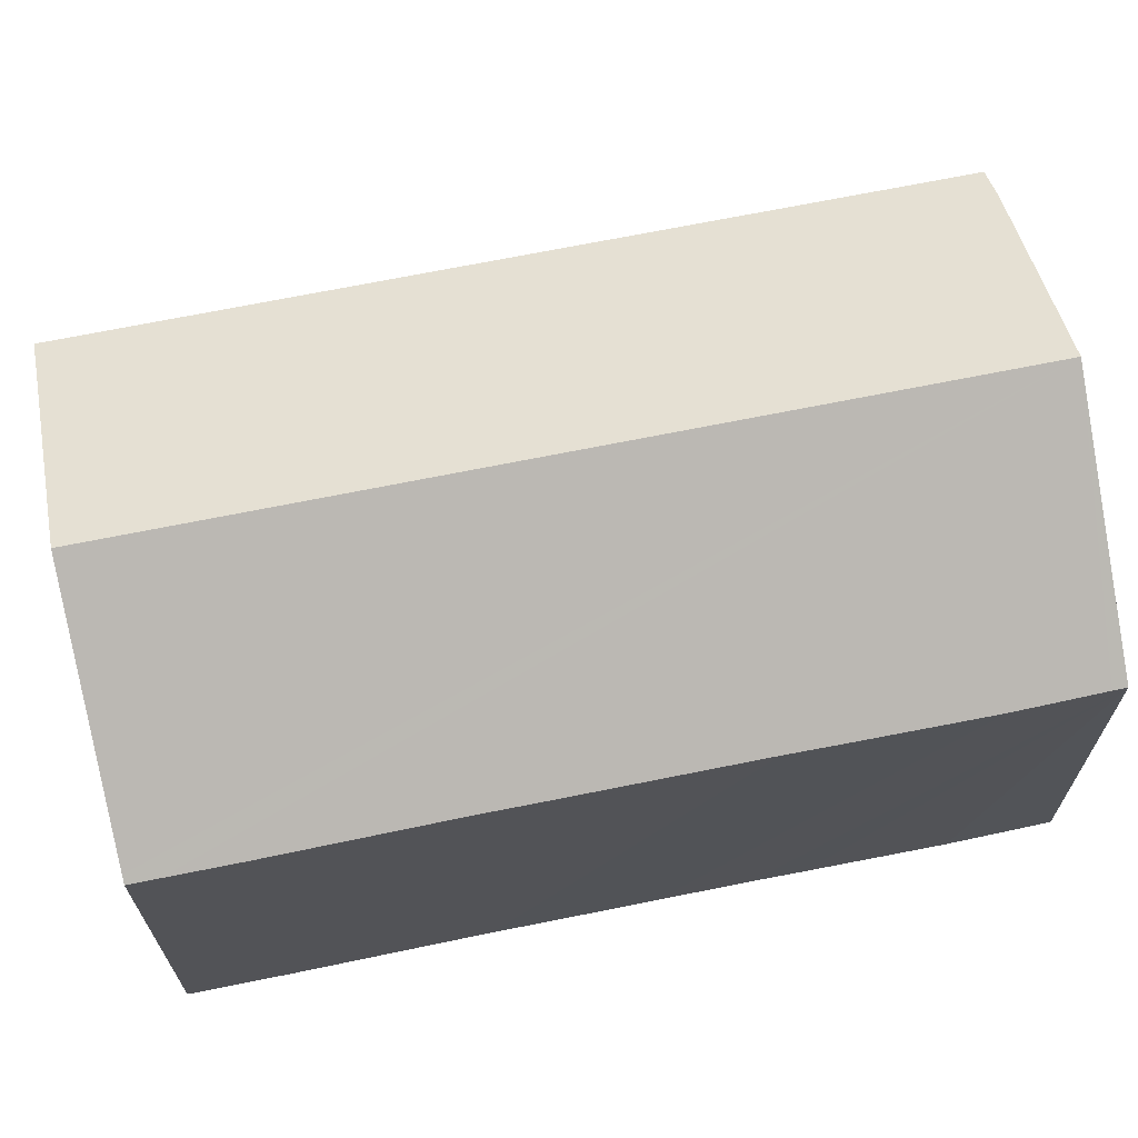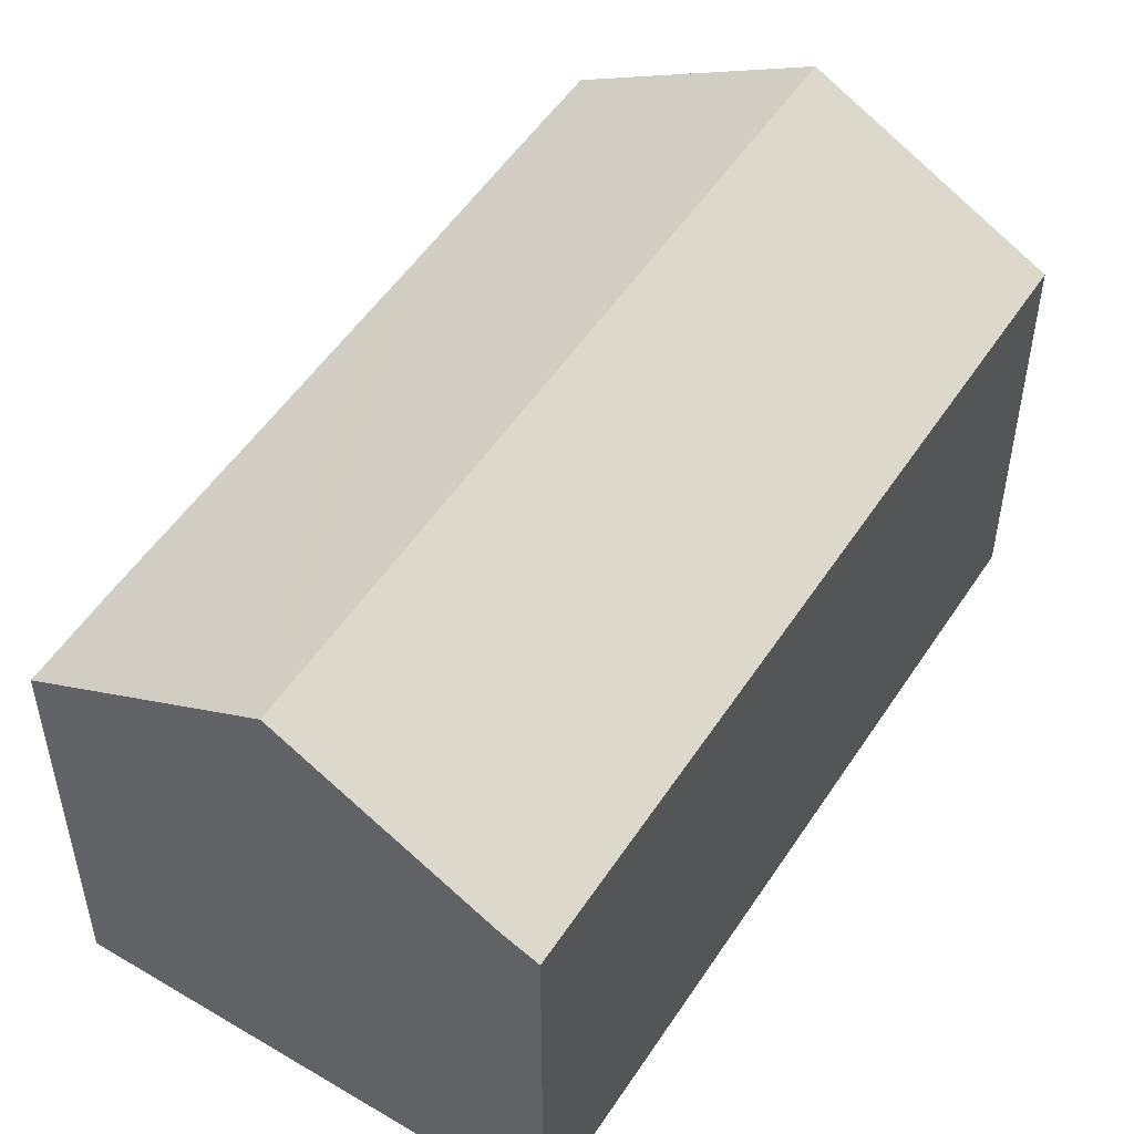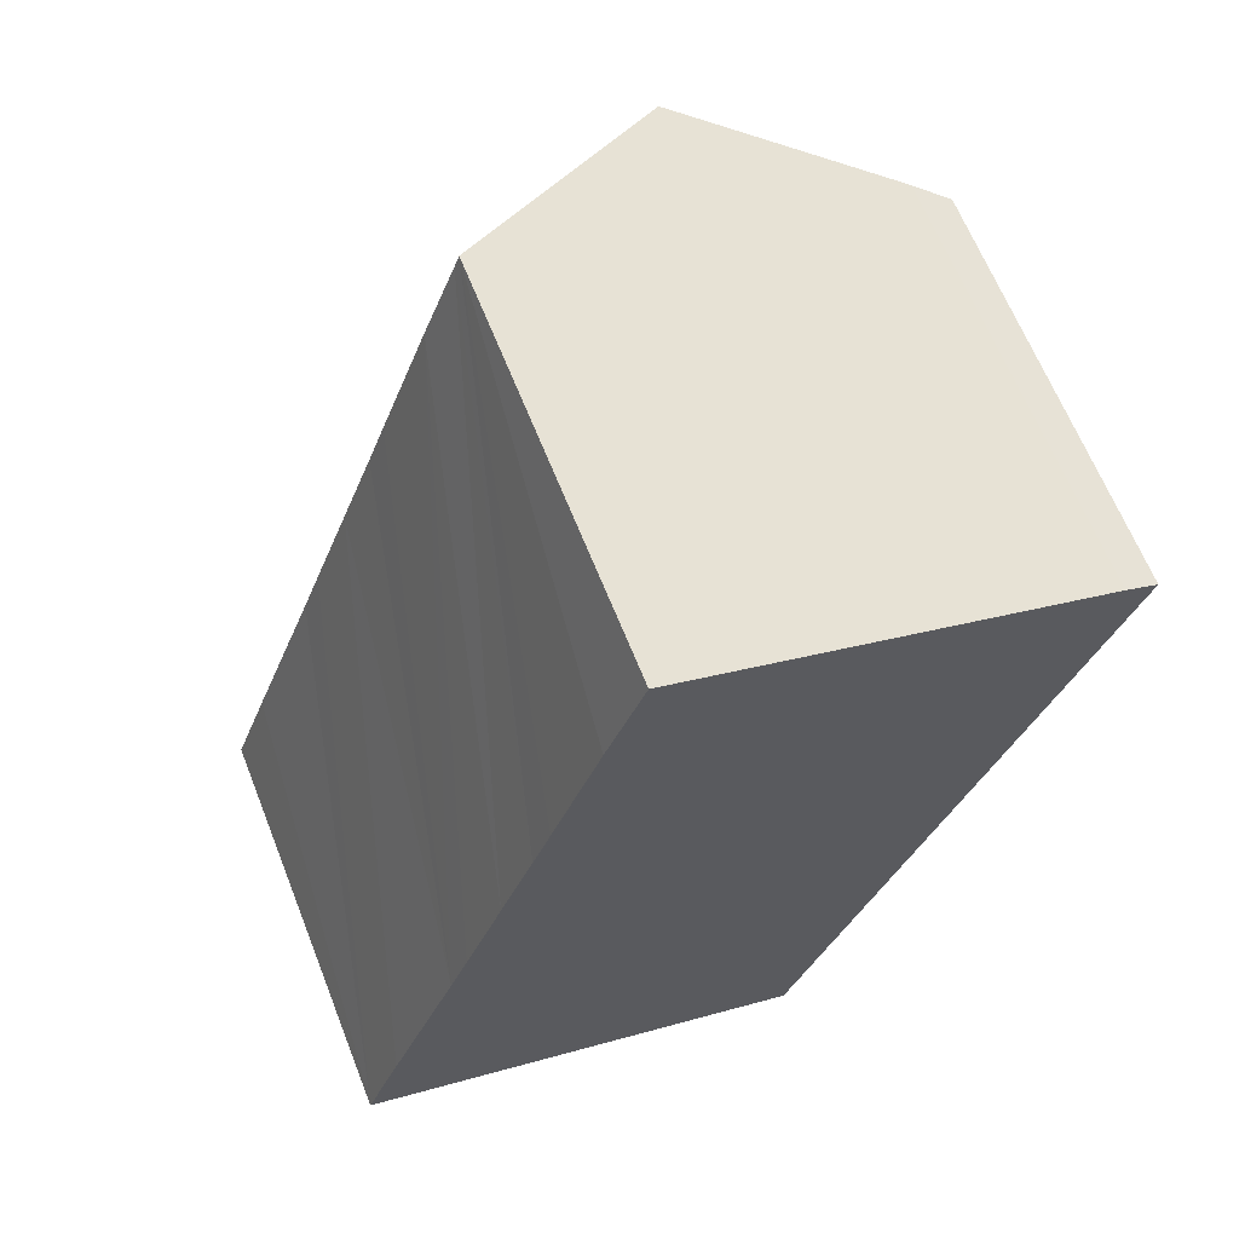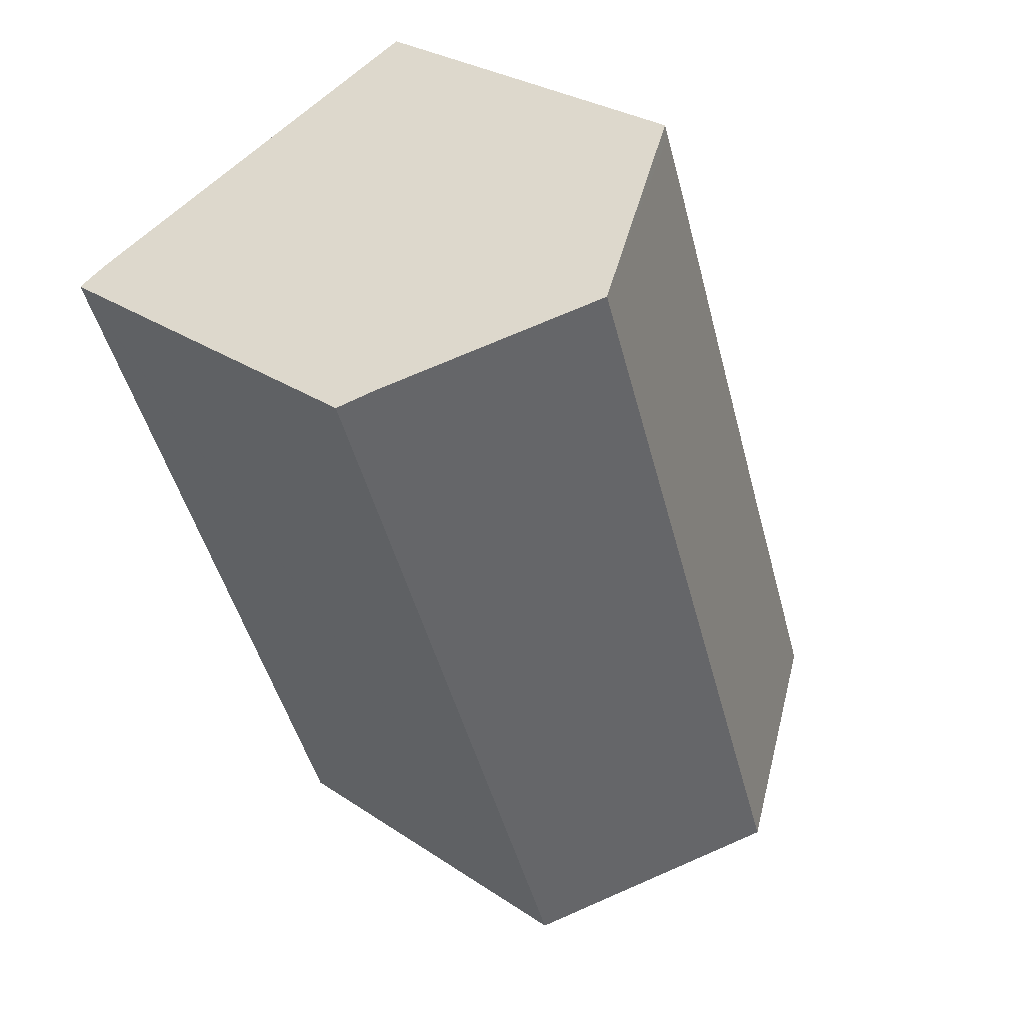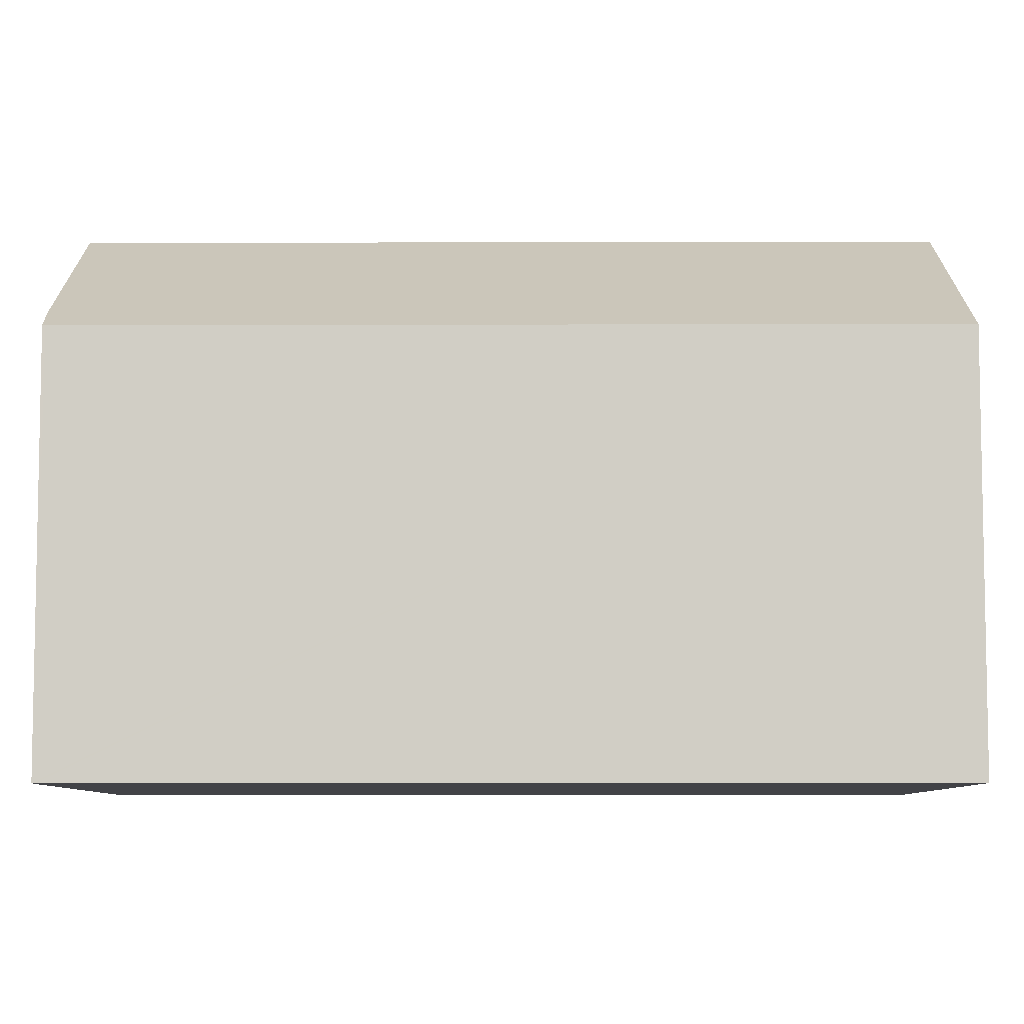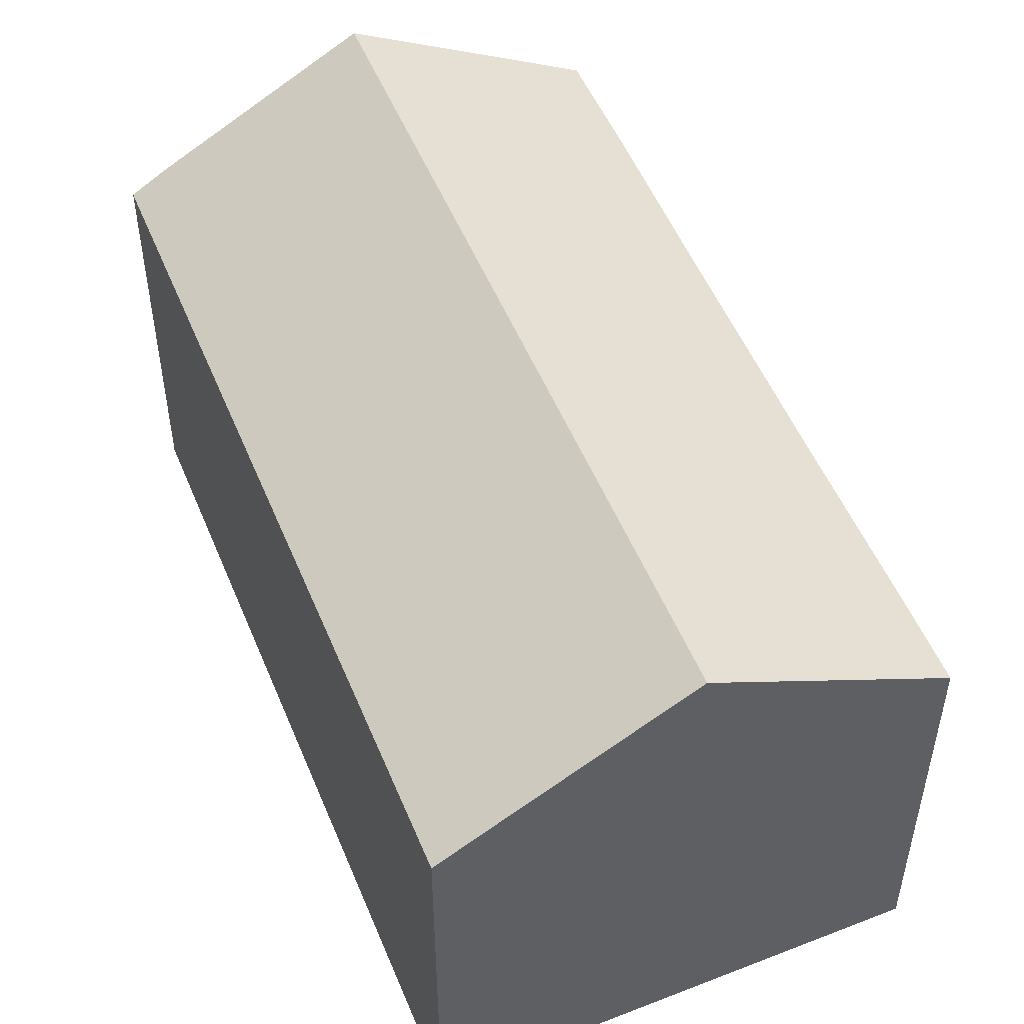
<metadata>
{"format":"obj","ext":"obj","renderer":"f3d","projection":"perspective","resolution":1024,"background":"white","views":[{"elev":69.5,"azim":-81.2,"up":"+Y"},{"elev":52.0,"azim":52.5,"up":"+Y"},{"elev":64.7,"azim":-21.6,"up":"+Z"},{"elev":28.9,"azim":135.0,"up":"+Z"},{"elev":-7.4,"azim":110.5,"up":"+Y"},{"elev":52.3,"azim":178.1,"up":"+Y"}]}
</metadata>
<code>
v  11.09 12.6 -4.255
v  19.05 11.56 11.86
v  12.87 11.56 -4.94
v  6.426 15.33 -2.465
v  14.59 15.33 19.72
v  21.03 11.56 17.25
v  21.06 11.56 17.34
v  20.14 12.11 17.73
v  0.204 11.69 -0.079
v  0 11.57 7.087e-16
v  0.28 11.57 0.761
v  0.984 11.57 2.673
v  2.866 11.6 7.663
v  3.367 11.59 9.039
v  4.405 11.6 11.86
v  5.303 11.6 14.29
v  5.789 11.59 15.65
v  7.119 11.58 19.32
v  8.027 11.6 21.67
v  8.162 11.6 22.03
v  0 0 0
v  0.28 -4.66e-17 0.761
v  0.984 -1.637e-16 2.673
v  2.866 -4.692e-16 7.663
v  3.367 -5.535e-16 9.039
v  4.405 -7.259e-16 11.86
v  5.303 -8.75e-16 14.29
v  5.789 -9.582e-16 15.65
v  7.119 -1.183e-15 19.32
v  8.162 -1.349e-15 22.03
v  8.027 -1.327e-15 21.67
v  20.14 -1.085e-15 17.73
v  14.59 -1.208e-15 19.72
v  21.06 -1.062e-15 17.34
v  21.03 -1.057e-15 17.25
v  19.05 -7.259e-16 11.86
v  12.87 3.025e-16 -4.94
v  0.204 4.837e-18 -0.079
v  6.426 1.509e-16 -2.465
v  11.09 2.605e-16 -4.255
g defaultobject
f 1 2 3
f 2 1 4
f 2 4 5
f 2 5 6
f 6 5 7
f 7 5 8
f 4 9 5
f 10 5 9
f 11 5 10
f 12 5 11
f 13 5 12
f 14 5 13
f 15 5 14
f 16 5 15
f 17 5 16
f 18 5 17
f 19 5 18
f 20 5 19
f 21 11 10
f 11 21 12
f 12 21 13
f 13 21 14
f 14 21 22
f 14 22 23
f 14 23 15
f 15 23 24
f 15 24 16
f 16 24 17
f 17 24 18
f 18 24 25
f 18 25 26
f 18 26 19
f 19 26 27
f 19 27 20
f 20 27 28
f 20 28 29
f 20 29 30
f 30 29 31
f 30 5 20
f 5 30 8
f 8 30 32
f 32 30 33
f 32 7 8
f 7 32 34
f 34 6 7
f 6 34 2
f 2 34 3
f 3 34 35
f 3 35 36
f 3 36 37
f 37 1 3
f 1 37 4
f 4 37 9
f 9 37 10
f 10 37 38
f 10 38 21
f 38 37 39
f 39 37 40
f 32 35 34
f 35 32 36
f 36 32 33
f 36 33 37
f 37 33 30
f 37 30 31
f 37 31 29
f 37 29 28
f 37 28 27
f 37 27 40
f 40 27 26
f 40 26 39
f 39 26 25
f 39 25 24
f 39 24 23
f 39 23 38
f 38 23 22
f 38 22 21

</code>
